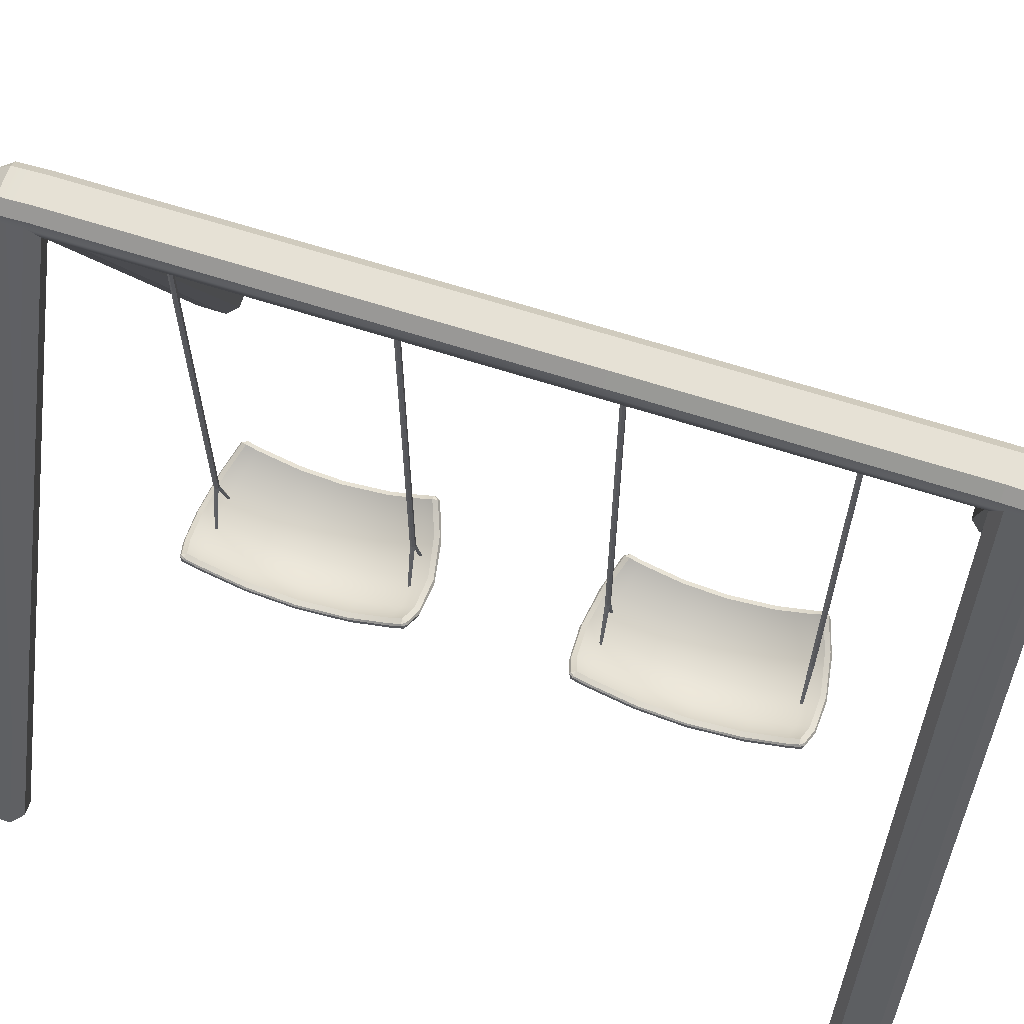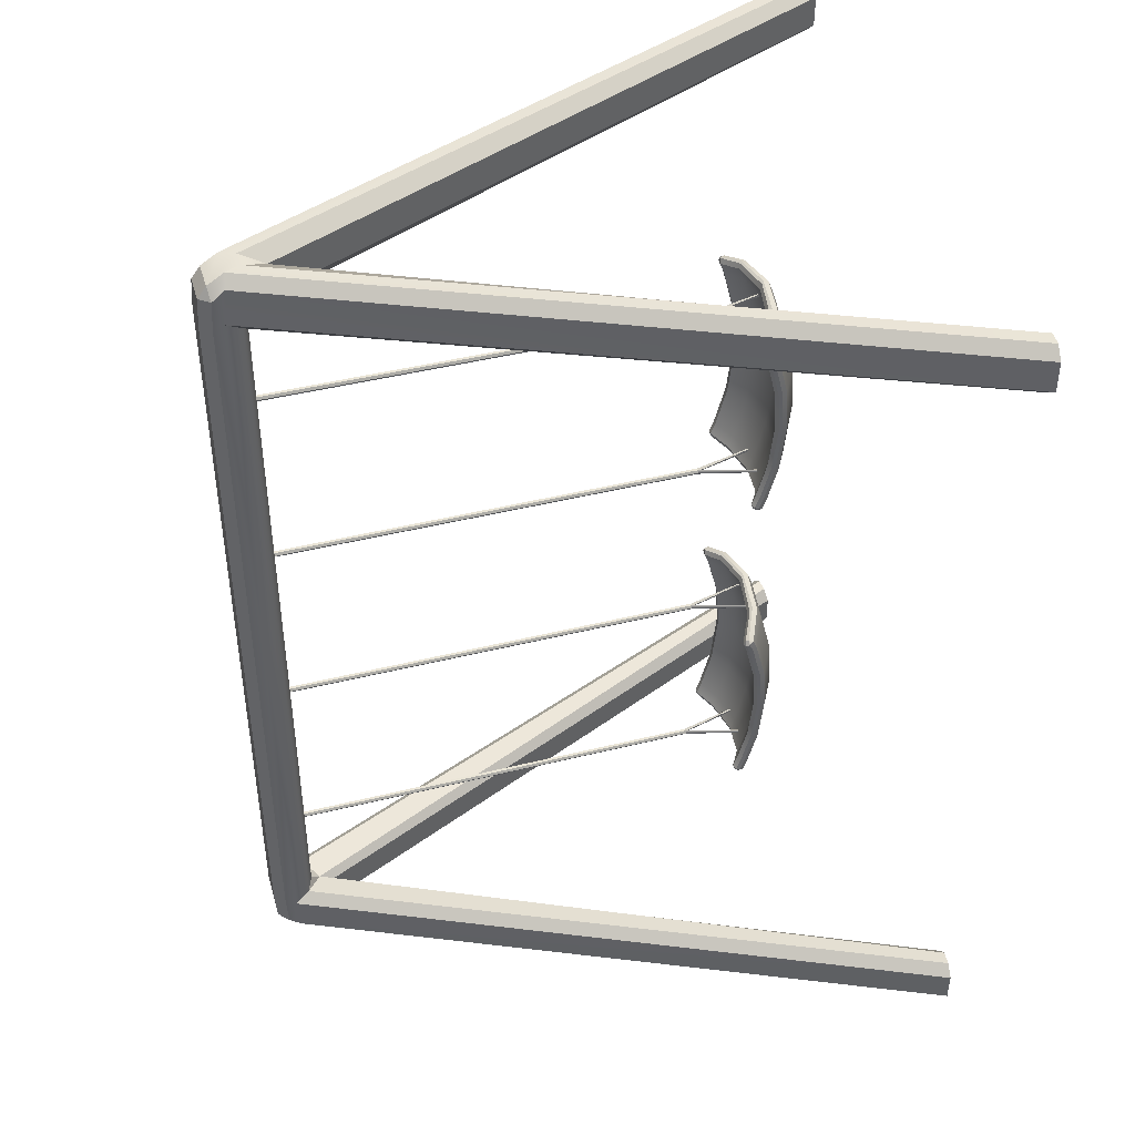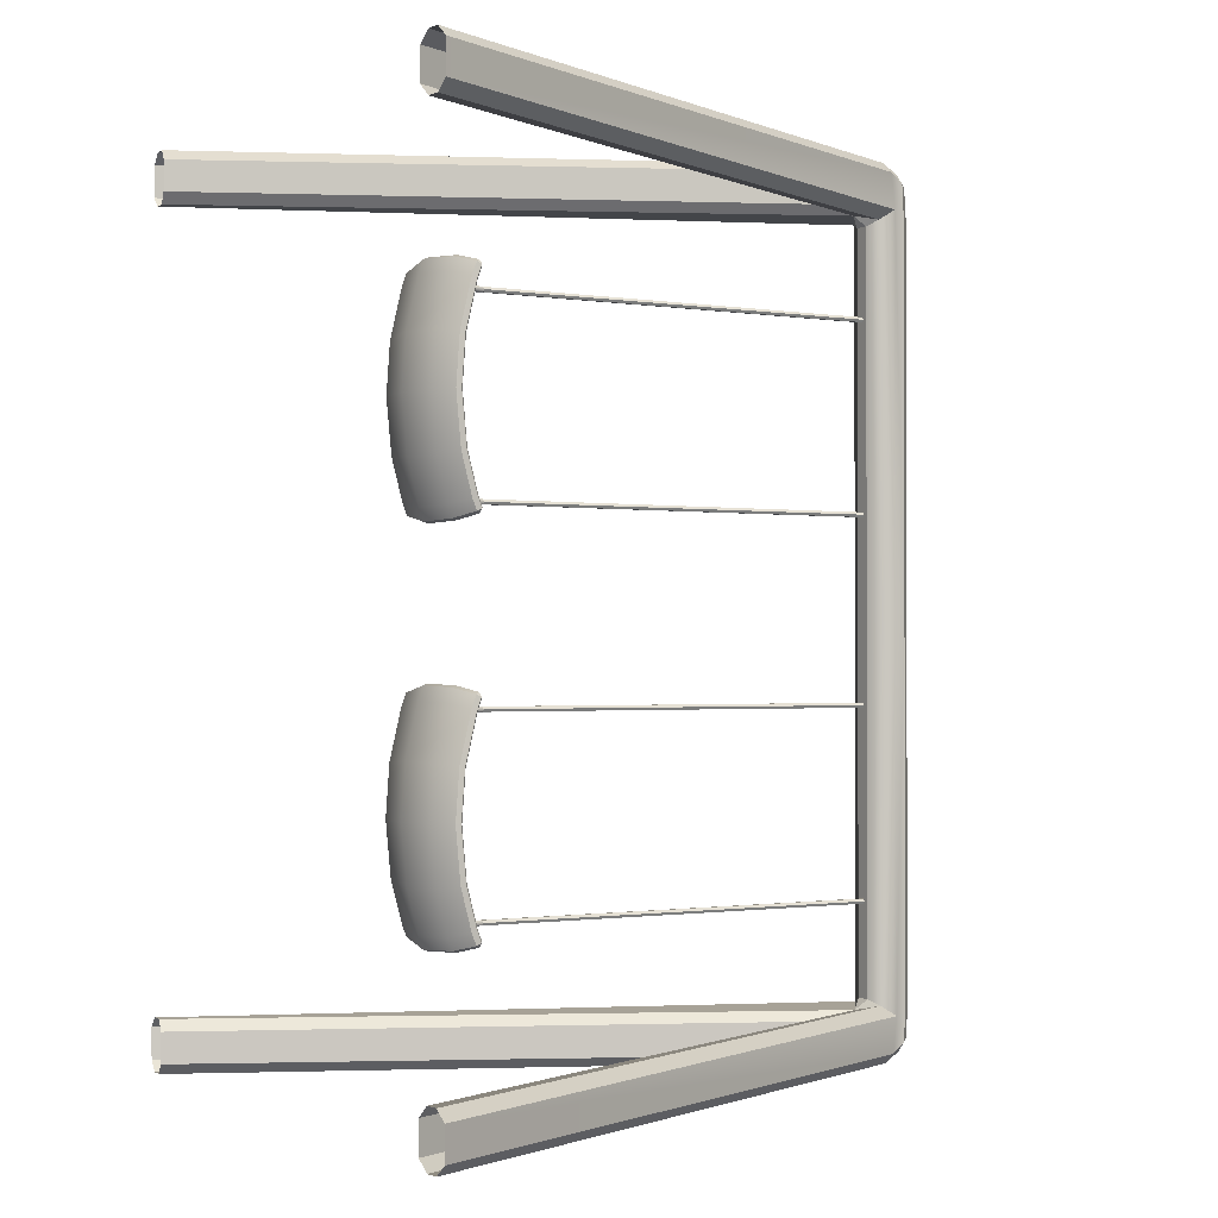
<metadata>
{"format":"obj","ext":"obj","renderer":"f3d","projection":"perspective","resolution":1024,"background":"white","views":[{"elev":64.6,"azim":108.1,"up":"+Y"},{"elev":44.1,"azim":-106.2,"up":"+Z"},{"elev":-1.1,"azim":59.4,"up":"+Z"}]}
</metadata>
<code>
g default
v 0.1669 2.558 -3.754
v 0.2306 2.357 -3.756
v 0.1069 2.897 -1.753
v 0.1685 2.715 -1.659
v 0.1675 2.726 -5.761
v 0.1074 2.912 -5.664
v 0.148 2.671 -4.837
v 0.2104 2.475 -4.892
v 0.1524 2.639 -2.744
v 0.2158 2.443 -2.697
v -0.694 2.81 -1.779
v -0.6492 2.556 -2.757
v -0.6351 2.478 -3.754
v -0.6539 2.592 -4.821
v -0.694 2.831 -5.636
v -0.6962 3.038 -5.535
v -0.6586 2.81 -4.765
v -0.6412 2.701 -3.754
v -0.6549 2.774 -2.808
v -0.6978 3.013 -1.879
v 0.918 2.909 -1.689
v 0.965 2.64 -2.711
v 0.98 2.554 -3.755
v 0.9604 2.668 -4.875
v 0.9184 2.915 -5.732
v 0.8122 3.069 -5.647
v 0.8522 2.832 -4.828
v 0.8706 2.721 -3.755
v 0.856 2.802 -2.753
v 0.8105 3.059 -1.772
v -1.346 3.195 -1.759
v -1.327 3.291 -1.721
v -1.389 3.281 -1.81
v -0.7118 2.911 -1.521
v -0.6896 3.008 -1.483
v -1.372 3.35 -1.844
v -1.307 3.351 -1.755
v -1.278 3.39 -1.855
v -0.7153 3.111 -1.629
v -0.7463 3.079 -1.531
v -1.272 3.424 -5.53
v -1.301 3.385 -5.63
v -1.366 3.385 -5.541
v -0.7441 3.099 -5.849
v -0.7115 3.13 -5.752
v -1.384 3.312 -5.577
v -1.32 3.319 -5.665
v -1.341 3.225 -5.625
v -0.71 2.927 -5.861
v -0.6868 3.025 -5.898
v 1.293 3.278 -1.529
v 1.3 3.372 -1.576
v 1.236 3.359 -1.491
v 1.208 3.386 -1.51
v 1.272 3.396 -1.593
v 1.164 3.402 -1.606
v -1.26 3.303 -2.075
v -1.357 3.263 -2.063
v 1.288 3.296 -1.848
v 1.183 3.302 -1.86
v 1.17 3.406 -5.783
v 1.276 3.401 -5.798
v 1.213 3.389 -5.879
v 1.241 3.357 -5.901
v 1.307 3.373 -5.813
v 1.298 3.278 -5.86
v -1.328 3.143 -5.432
v -1.371 3.231 -5.393
v 1.322 3.278 -5.59
v 1.312 3.182 -5.635
v 0.1494 2.824 -1.382
v 0.1411 2.926 -1.349
v 0.8991 3.017 -1.417
v 0.8592 3.11 -1.382
v 0.1426 2.931 -6.038
v 0.15 2.829 -6.006
v 0.9014 3.016 -5.972
v 0.8626 3.11 -6.006
v 0.09052 3.013 -5.903
v 0.08531 2.978 -6.005
v 0.819 3.14 -5.984
v 0.7956 3.169 -5.883
v 0.08368 2.968 -1.38
v 0.08798 3.005 -1.481
v 0.7917 3.166 -1.503
v 0.8153 3.136 -1.402
v -1.208 3.032 -3.757
v -1.305 2.989 -3.756
v -1.223 3.135 -4.66
v -1.32 3.092 -4.665
v 1.347 2.971 -3.755
v 1.241 2.979 -3.756
v 1.33 3.078 -4.787
v 1.224 3.086 -4.78
v 1.376 2.943 -3.755
v 1.368 2.836 -3.755
v 1.361 3.022 -2.785
v 1.353 2.918 -2.761
v -1.321 2.915 -3.755
v -1.275 2.819 -3.754
v -1.334 2.978 -2.886
v -1.289 2.884 -2.861
v -1.318 3.05 -2.903
v -1.221 3.093 -2.91
v 1.333 3.049 -2.793
v 1.227 3.056 -2.799
v 1.317 3.271 -1.833
v 1.308 3.174 -1.785
v -1.374 3.194 -2.029
v -1.33 3.108 -1.982
v -1.336 3.019 -4.682
v -1.292 2.925 -4.708
v 1.359 3.049 -4.795
v 1.351 2.946 -4.821
v 1.292 3.306 -5.574
v 1.186 3.313 -5.562
v -1.353 3.299 -5.349
v -1.256 3.342 -5.345
g Seat SwingSet_Low
f 14 15 5 8
f 16 17 7 6
f 19 20 3 9
f 11 12 10 4
f 17 18 1 7
f 13 14 8 2
f 18 19 9 1
f 12 13 2 10
f 22 21 4 10
f 23 22 10 2
f 24 23 2 8
f 25 24 8 5
f 27 26 6 7
f 28 27 7 1
f 29 28 1 9
f 30 29 9 3
f 31 33 109 110
f 32 31 34 35
f 33 32 37 36
f 35 34 71 72
f 36 38 57 58
f 38 37 40 39
f 39 40 83 84
f 41 43 117 118
f 42 41 45 44
f 43 42 47 46
f 44 45 79 80
f 46 48 67 68
f 48 47 50 49
f 49 50 75 76
f 51 53 74 73
f 52 51 108 107
f 53 52 55 54
f 54 56 85 86
f 56 55 59 60
f 58 57 104 103
f 60 59 105 106
f 61 63 81 82
f 62 61 116 115
f 63 62 65 64
f 64 66 77 78
f 66 65 69 70
f 68 67 112 111
f 70 69 113 114
f 72 71 73 74
f 76 75 78 77
f 80 79 82 81
f 84 83 86 85
f 87 88 103 104
f 88 87 89 90
f 90 89 118 117
f 91 92 106 105
f 92 91 93 94
f 94 93 115 116
f 95 96 114 113
f 96 95 97 98
f 98 97 107 108
f 99 100 102 101
f 100 99 111 112
f 101 102 110 109
f 86 74 53 54
f 116 26 27 94
f 78 81 63 64
f 114 24 25 70
f 93 113 69 115
f 117 68 111 90
f 50 44 80 75
f 40 35 72 83
f 106 29 30 60
f 59 107 97 105
f 108 21 22 98
f 103 101 109 58
f 20 39 84 3
f 60 30 85 56
f 52 107 59 55
f 73 21 108 51
f 34 11 4 71
f 58 109 33 36
f 15 49 76 5
f 70 25 77 66
f 115 69 65 62
f 82 26 116 61
f 45 16 6 79
f 46 68 117 43
f 94 27 28 92
f 91 95 113 93
f 96 23 24 114
f 90 111 99 88
f 88 99 101 103
f 98 22 23 96
f 105 97 95 91
f 92 28 29 106
f 110 11 34 31
f 102 12 11 110
f 100 13 12 102
f 112 14 13 100
f 67 15 14 112
f 48 49 15 67
f 42 44 50 47
f 118 16 45 41
f 89 17 16 118
f 87 18 17 89
f 104 19 18 87
f 57 20 19 104
f 38 39 20 57
f 32 35 40 37
f 71 4 21 73
f 77 25 5 76
f 75 80 81 78
f 79 6 26 82
f 85 30 3 84
f 83 72 74 86
f 31 32 33
f 36 37 38
f 41 42 43
f 46 47 48
f 51 52 53
f 54 55 56
f 61 62 63
f 64 65 66
g default
v 0.02795 12.63 -5.66
v -0.02795 12.63 -5.66
v -0.0559 12.63 -5.612
v -0.02795 12.63 -5.563
v 0.02795 12.63 -5.563
v 0.0559 12.63 -5.612
v 0 4.031 -5.621
v -0.02795 4.07 -5.66
v -0.0559 4.07 -5.612
v -0 4.031 -5.603
v 0.02795 4.07 -5.563
v -0.02795 4.07 -5.563
v 0.0559 4.07 -5.612
v 0.02795 4.07 -5.66
v 0.3322 2.921 -5.584
v 0.3043 2.921 -5.588
v 0.3602 2.921 -5.612
v 0.3043 2.921 -5.636
v 0.3322 2.921 -5.639
v -0.3352 2.921 -5.64
v -0.3073 2.921 -5.636
v -0.3073 2.921 -5.587
v -0.3632 2.921 -5.612
v -0.3352 2.921 -5.584
g SwingSet_Low Chain
f 130 129 123 122
f 132 126 120 119
f 126 127 121 120
f 127 130 122 121
f 129 131 124 123
f 131 132 119 124
f 128 129 130
f 125 126 132
f 129 128 134 133
f 134 128 125 136
f 131 129 133 135
f 125 132 137 136
f 132 131 135 137
f 126 125 139 138
f 140 139 125 128
f 127 126 138 141
f 128 130 142 140
f 130 127 141 142
g default
v -0.5 13.06 -7.705
v -0.2919 13.26 -7.705
v 0.2919 13.26 -7.705
v 0.5 13.06 -7.705
v -0.5 12.85 -7.809
v -0.4127 12.53 -7.604
v 0.4109 12.53 -7.6
v 0.5 12.85 -7.809
v 0.1699 12.43 -8.737
v 0.002803 11.96 -8.539
v -0.1642 12.43 -8.737
v -0.1472 12.41 -7.497
v -0.004827 12.22 -7.705
v -0.003396 11.96 -7.899
v 0.1472 12.41 -7.497
v -5.615 0.1649 -8.737
v -5.412 0.1248 -8.525
v -5.889 0.1858 -8.737
v -6.117 0.212 -8.533
v -5.412 0.1248 -7.917
v -5.615 0.1649 -7.705
v -5.889 0.1858 -7.705
v -6.119 0.2076 -7.906
v 5.412 0.1248 -8.525
v 5.615 0.1649 -8.737
v 6.117 0.212 -8.533
v 5.889 0.1858 -8.737
v 6.119 0.2076 -7.906
v 5.889 0.1858 -7.705
v 5.615 0.1649 -7.705
v 5.412 0.1248 -7.917
v -0.2919 12.72 -8.737
v -0.5 12.76 -8.529
v 0.5 12.76 -8.529
v 0.2919 12.72 -8.737
v -0.2919 13.23 -8.288
v -0.2919 13.05 -8.525
v -0.5 13.02 -8.319
v 0.5 13.02 -8.319
v 0.2919 13.05 -8.525
v 0.2919 13.23 -8.288
v -0.4118 12.53 -0.004352
v -0.5 12.85 -0.004352
v -0.5 13.06 -0.004352
v -0.2919 13.26 -0.004352
v 0.2919 13.26 -0.004352
v 0.5 13.06 -0.004352
v 0.5 12.85 -0.004352
v 0.4118 12.53 -0.004352
v 0.1472 12.41 -0.004352
v -0.1472 12.41 -0.004352
v -0.5 13.06 7.697
v -0.2919 13.26 7.697
v 0.2919 13.26 7.697
v 0.5 13.06 7.697
v -0.5 12.85 7.801
v -0.4127 12.53 7.595
v 0.4109 12.53 7.592
v 0.5 12.85 7.801
v 0.1699 12.43 8.728
v 0.002803 11.96 8.53
v -0.1642 12.43 8.728
v -0.1472 12.41 7.488
v -0.004827 12.22 7.697
v -0.003396 11.96 7.89
v 0.1472 12.41 7.488
v -5.615 0.1649 8.728
v -5.412 0.1248 8.516
v -5.889 0.1858 8.728
v -6.117 0.212 8.524
v -5.412 0.1248 7.909
v -5.615 0.1649 7.697
v -5.889 0.1858 7.697
v -6.119 0.2076 7.897
v 5.412 0.1248 8.516
v 5.615 0.1649 8.728
v 6.117 0.212 8.524
v 5.889 0.1858 8.728
v 6.119 0.2076 7.897
v 5.889 0.1858 7.697
v 5.615 0.1649 7.697
v 5.412 0.1248 7.909
v -0.2919 12.72 8.728
v -0.5 12.76 8.52
v 0.5 12.76 8.52
v 0.2919 12.72 8.728
v -0.2919 13.23 8.279
v -0.2919 13.05 8.516
v -0.5 13.02 8.311
v 0.5 13.02 8.311
v 0.2919 13.05 8.516
v 0.2919 13.23 8.279
g SwingSet_Low SwingSetFrame1
f 186 187 144 143
f 143 144 178 180
f 188 189 146 145
f 145 146 181 183
f 148 147 165 164
f 148 155 154
f 147 148 184 185
f 150 149 171 170
f 149 150 190 191
f 149 157 155
f 192 193 154 157
f 152 151 167 166
f 153 152 159 158
f 156 155 163 162
f 155 156 173 172
f 160 161 175 174
f 168 169 177 176
f 174 175 180 179
f 176 177 182 181
f 179 178 183 182
f 187 188 145 144
f 189 190 150 146
f 143 147 185 186
f 159 152 156 162
f 155 148 164 163
f 165 147 175 161
f 167 151 177 169
f 171 149 155 172
f 156 152 166 173
f 174 153 158 160
f 176 150 170 168
f 179 182 177 151 153 174
f 146 150 176 181
f 144 145 183 178
f 180 175 147 143
f 193 184 148 154
f 157 149 191 192
f 151 152 153
f 154 155 157
f 178 179 180
f 181 182 183
f 186 194 195 187
f 194 231 229 195
f 188 196 197 189
f 196 234 232 197
f 199 215 216 198
f 199 205 206
f 198 185 184 199
f 201 221 222 200
f 200 191 190 201
f 200 206 208
f 192 208 205 193
f 203 217 218 202
f 204 209 210 203
f 207 213 214 206
f 206 223 224 207
f 211 225 226 212
f 219 227 228 220
f 225 230 231 226
f 227 232 233 228
f 230 233 234 229
f 187 195 196 188
f 189 197 201 190
f 194 186 185 198
f 210 213 207 203
f 206 214 215 199
f 216 212 226 198
f 218 220 228 202
f 222 223 206 200
f 207 224 217 203
f 225 211 209 204
f 227 219 221 201
f 230 225 204 202 228 233
f 197 232 227 201
f 195 229 234 196
f 231 194 198 226
f 193 205 199 184
f 208 192 191 200
f 202 204 203
f 205 208 206
f 229 231 230
f 232 234 233
g default
v 0.02795 12.63 -1.864
v -0.02795 12.63 -1.864
v -0.0559 12.63 -1.815
v -0.02795 12.63 -1.767
v 0.02795 12.63 -1.767
v 0.0559 12.63 -1.815
v 0 4.031 -1.824
v -0.02795 4.07 -1.864
v -0.0559 4.07 -1.815
v -0 4.031 -1.806
v 0.02795 4.07 -1.767
v -0.02795 4.07 -1.767
v 0.0559 4.07 -1.815
v 0.02795 4.07 -1.864
v 0.3322 2.921 -1.788
v 0.3043 2.921 -1.791
v 0.3602 2.921 -1.815
v 0.3043 2.921 -1.84
v 0.3322 2.921 -1.843
v -0.3352 2.921 -1.843
v -0.3073 2.921 -1.84
v -0.3073 2.921 -1.791
v -0.3632 2.921 -1.815
v -0.3352 2.921 -1.787
g SwingSet_Low Chain1
f 246 245 239 238
f 248 242 236 235
f 242 243 237 236
f 243 246 238 237
f 245 247 240 239
f 247 248 235 240
f 244 245 246
f 241 242 248
f 245 244 250 249
f 250 244 241 252
f 247 245 249 251
f 241 248 253 252
f 248 247 251 253
f 242 241 255 254
f 256 255 241 244
f 243 242 254 257
f 244 246 258 256
f 246 243 257 258
g default
v 0.02795 12.63 1.834
v -0.02795 12.63 1.834
v -0.0559 12.63 1.883
v -0.02795 12.63 1.931
v 0.02795 12.63 1.931
v 0.0559 12.63 1.883
v 0 4.031 1.874
v -0.02795 4.07 1.834
v -0.0559 4.07 1.883
v -0 4.031 1.891
v 0.02795 4.07 1.931
v -0.02795 4.07 1.931
v 0.0559 4.07 1.883
v 0.02795 4.07 1.834
v 0.3322 2.921 1.91
v 0.3043 2.921 1.907
v 0.3602 2.921 1.883
v 0.3043 2.921 1.858
v 0.3322 2.921 1.855
v -0.3352 2.921 1.854
v -0.3073 2.921 1.858
v -0.3073 2.921 1.907
v -0.3632 2.921 1.883
v -0.3352 2.921 1.911
g SwingSet_Low Chain2
f 270 269 263 262
f 272 266 260 259
f 266 267 261 260
f 267 270 262 261
f 269 271 264 263
f 271 272 259 264
f 268 269 270
f 265 266 272
f 269 268 274 273
f 274 268 265 276
f 271 269 273 275
f 265 272 277 276
f 272 271 275 277
f 266 265 279 278
f 280 279 265 268
f 267 266 278 281
f 268 270 282 280
f 270 267 281 282
g default
v 0.1669 2.558 3.74
v 0.2306 2.357 3.738
v 0.1069 2.897 5.741
v 0.1685 2.715 5.835
v 0.1675 2.726 1.733
v 0.1074 2.912 1.83
v 0.148 2.671 2.657
v 0.2104 2.475 2.602
v 0.1524 2.639 4.75
v 0.2158 2.443 4.798
v -0.694 2.81 5.716
v -0.6492 2.556 4.737
v -0.6351 2.478 3.741
v -0.6539 2.592 2.673
v -0.694 2.831 1.858
v -0.6962 3.038 1.959
v -0.6586 2.81 2.73
v -0.6412 2.701 3.741
v -0.6549 2.774 4.686
v -0.6978 3.013 5.615
v 0.918 2.909 5.806
v 0.965 2.64 4.783
v 0.98 2.554 3.739
v 0.9604 2.668 2.619
v 0.9184 2.915 1.763
v 0.8122 3.069 1.847
v 0.8522 2.832 2.667
v 0.8706 2.721 3.74
v 0.856 2.802 4.741
v 0.8105 3.059 5.723
v -1.346 3.195 5.735
v -1.327 3.291 5.773
v -1.389 3.281 5.685
v -0.7118 2.911 5.973
v -0.6896 3.008 6.011
v -1.372 3.35 5.65
v -1.307 3.351 5.739
v -1.278 3.39 5.639
v -0.7153 3.111 5.866
v -0.7463 3.079 5.963
v -1.272 3.424 1.964
v -1.301 3.385 1.865
v -1.366 3.385 1.953
v -0.7441 3.099 1.645
v -0.7115 3.13 1.742
v -1.384 3.312 1.918
v -1.32 3.319 1.829
v -1.341 3.225 1.869
v -0.71 2.927 1.633
v -0.6868 3.025 1.596
v 1.293 3.278 5.966
v 1.3 3.372 5.918
v 1.236 3.359 6.003
v 1.208 3.386 5.984
v 1.272 3.396 5.902
v 1.164 3.402 5.889
v -1.26 3.303 5.419
v -1.357 3.263 5.431
v 1.288 3.296 5.646
v 1.183 3.302 5.634
v 1.17 3.406 1.711
v 1.276 3.401 1.697
v 1.213 3.389 1.615
v 1.241 3.357 1.594
v 1.307 3.373 1.681
v 1.298 3.278 1.634
v -1.328 3.143 2.062
v -1.371 3.231 2.101
v 1.322 3.278 1.905
v 1.312 3.182 1.859
v 0.1494 2.824 6.112
v 0.1411 2.926 6.146
v 0.8991 3.017 6.078
v 0.8592 3.11 6.112
v 0.1426 2.931 1.456
v 0.15 2.829 1.489
v 0.9014 3.016 1.522
v 0.8626 3.11 1.488
v 0.09052 3.013 1.591
v 0.08531 2.978 1.49
v 0.819 3.14 1.51
v 0.7956 3.169 1.611
v 0.08368 2.968 6.115
v 0.08798 3.005 6.013
v 0.7917 3.166 5.991
v 0.8153 3.136 6.092
v -1.208 3.032 3.737
v -1.305 2.989 3.738
v -1.223 3.135 2.835
v -1.32 3.092 2.829
v 1.347 2.971 3.739
v 1.241 2.979 3.739
v 1.33 3.078 2.708
v 1.224 3.086 2.714
v 1.376 2.943 3.739
v 1.368 2.836 3.739
v 1.361 3.022 4.709
v 1.353 2.918 4.734
v -1.321 2.915 3.739
v -1.275 2.819 3.74
v -1.334 2.978 4.608
v -1.289 2.884 4.633
v -1.318 3.05 4.591
v -1.221 3.093 4.584
v 1.333 3.049 4.702
v 1.227 3.056 4.695
v 1.317 3.271 5.662
v 1.308 3.174 5.709
v -1.374 3.194 5.465
v -1.33 3.108 5.512
v -1.336 3.019 2.812
v -1.292 2.925 2.787
v 1.359 3.049 2.699
v 1.351 2.946 2.673
v 1.292 3.306 1.921
v 1.186 3.313 1.933
v -1.353 3.299 2.146
v -1.256 3.342 2.149
g SwingSet_Low Seat1
f 296 297 287 290
f 298 299 289 288
f 301 302 285 291
f 293 294 292 286
f 299 300 283 289
f 295 296 290 284
f 300 301 291 283
f 294 295 284 292
f 304 303 286 292
f 305 304 292 284
f 306 305 284 290
f 307 306 290 287
f 309 308 288 289
f 310 309 289 283
f 311 310 283 291
f 312 311 291 285
f 313 315 391 392
f 314 313 316 317
f 315 314 319 318
f 317 316 353 354
f 318 320 339 340
f 320 319 322 321
f 321 322 365 366
f 323 325 399 400
f 324 323 327 326
f 325 324 329 328
f 326 327 361 362
f 328 330 349 350
f 330 329 332 331
f 331 332 357 358
f 333 335 356 355
f 334 333 390 389
f 335 334 337 336
f 336 338 367 368
f 338 337 341 342
f 340 339 386 385
f 342 341 387 388
f 343 345 363 364
f 344 343 398 397
f 345 344 347 346
f 346 348 359 360
f 348 347 351 352
f 350 349 394 393
f 352 351 395 396
f 354 353 355 356
f 358 357 360 359
f 362 361 364 363
f 366 365 368 367
f 369 370 385 386
f 370 369 371 372
f 372 371 400 399
f 373 374 388 387
f 374 373 375 376
f 376 375 397 398
f 377 378 396 395
f 378 377 379 380
f 380 379 389 390
f 381 382 384 383
f 382 381 393 394
f 383 384 392 391
f 368 356 335 336
f 398 308 309 376
f 360 363 345 346
f 396 306 307 352
f 375 395 351 397
f 399 350 393 372
f 332 326 362 357
f 322 317 354 365
f 388 311 312 342
f 341 389 379 387
f 390 303 304 380
f 385 383 391 340
f 302 321 366 285
f 342 312 367 338
f 334 389 341 337
f 355 303 390 333
f 316 293 286 353
f 340 391 315 318
f 297 331 358 287
f 352 307 359 348
f 397 351 347 344
f 364 308 398 343
f 327 298 288 361
f 328 350 399 325
f 376 309 310 374
f 373 377 395 375
f 378 305 306 396
f 372 393 381 370
f 370 381 383 385
f 380 304 305 378
f 387 379 377 373
f 374 310 311 388
f 392 293 316 313
f 384 294 293 392
f 382 295 294 384
f 394 296 295 382
f 349 297 296 394
f 330 331 297 349
f 324 326 332 329
f 400 298 327 323
f 371 299 298 400
f 369 300 299 371
f 386 301 300 369
f 339 302 301 386
f 320 321 302 339
f 314 317 322 319
f 353 286 303 355
f 359 307 287 358
f 357 362 363 360
f 361 288 308 364
f 367 312 285 366
f 365 354 356 368
f 313 314 315
f 318 319 320
f 323 324 325
f 328 329 330
f 333 334 335
f 336 337 338
f 343 344 345
f 346 347 348
g default
v 0.02795 12.63 5.63
v -0.02795 12.63 5.63
v -0.0559 12.63 5.679
v -0.02795 12.63 5.727
v 0.02795 12.63 5.727
v 0.0559 12.63 5.679
v 0 4.031 5.67
v -0.02795 4.07 5.63
v -0.0559 4.07 5.679
v -0 4.031 5.688
v 0.02795 4.07 5.727
v -0.02795 4.07 5.727
v 0.0559 4.07 5.679
v 0.02795 4.07 5.63
v 0.3322 2.921 5.706
v 0.3043 2.921 5.703
v 0.3602 2.921 5.679
v 0.3043 2.921 5.655
v 0.3322 2.921 5.651
v -0.3352 2.921 5.651
v -0.3073 2.921 5.655
v -0.3073 2.921 5.703
v -0.3632 2.921 5.679
v -0.3352 2.921 5.707
g SwingSet_Low Chain3
f 412 411 405 404
f 414 408 402 401
f 408 409 403 402
f 409 412 404 403
f 411 413 406 405
f 413 414 401 406
f 410 411 412
f 407 408 414
f 411 410 416 415
f 416 410 407 418
f 413 411 415 417
f 407 414 419 418
f 414 413 417 419
f 408 407 421 420
f 422 421 407 410
f 409 408 420 423
f 410 412 424 422
f 412 409 423 424

</code>
